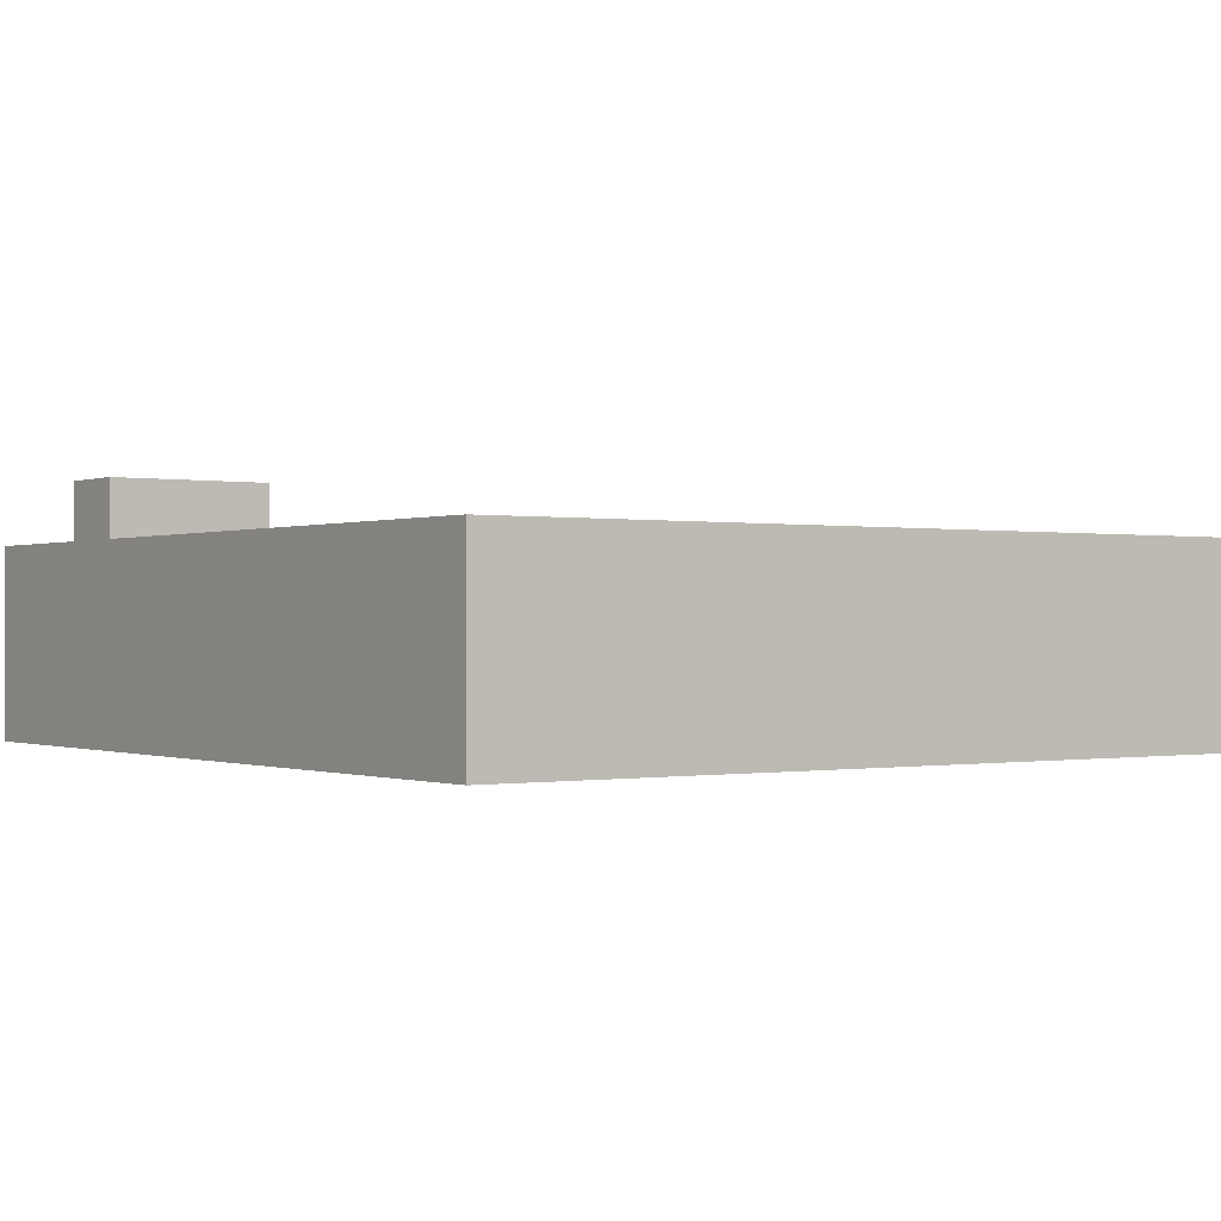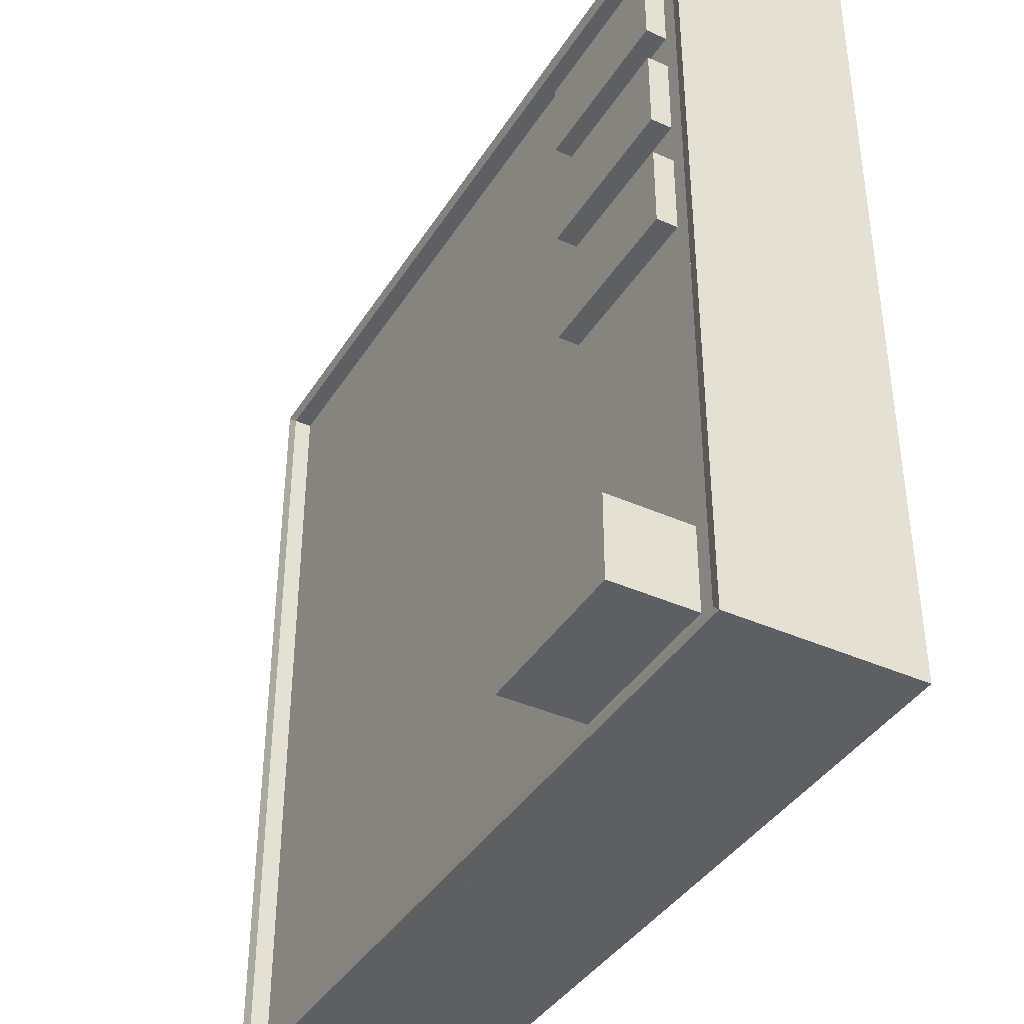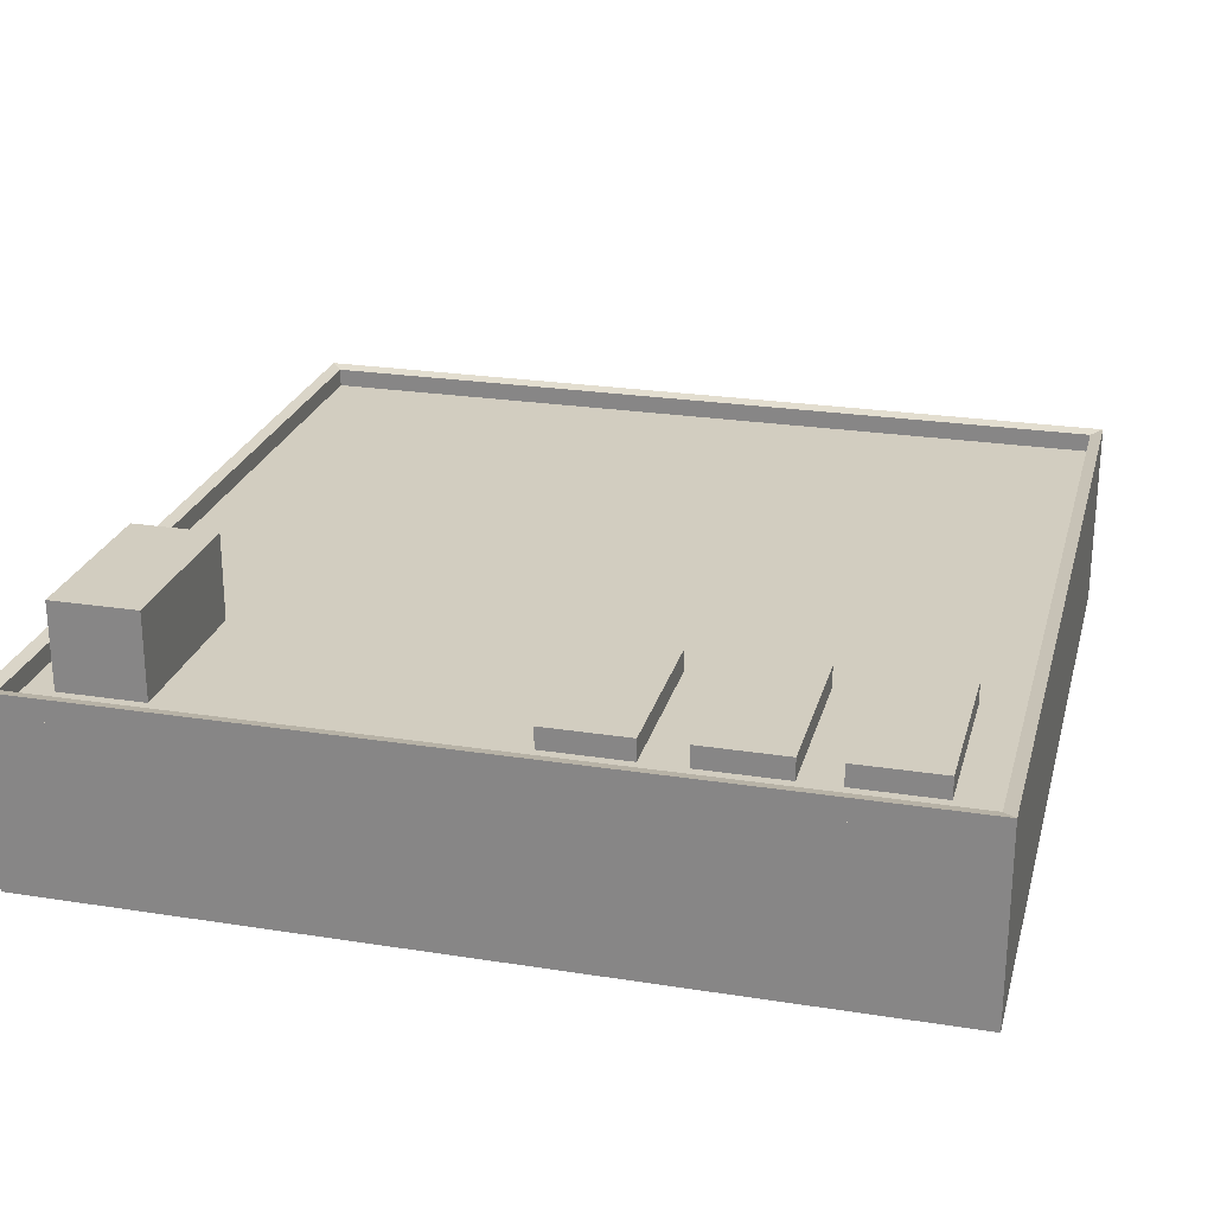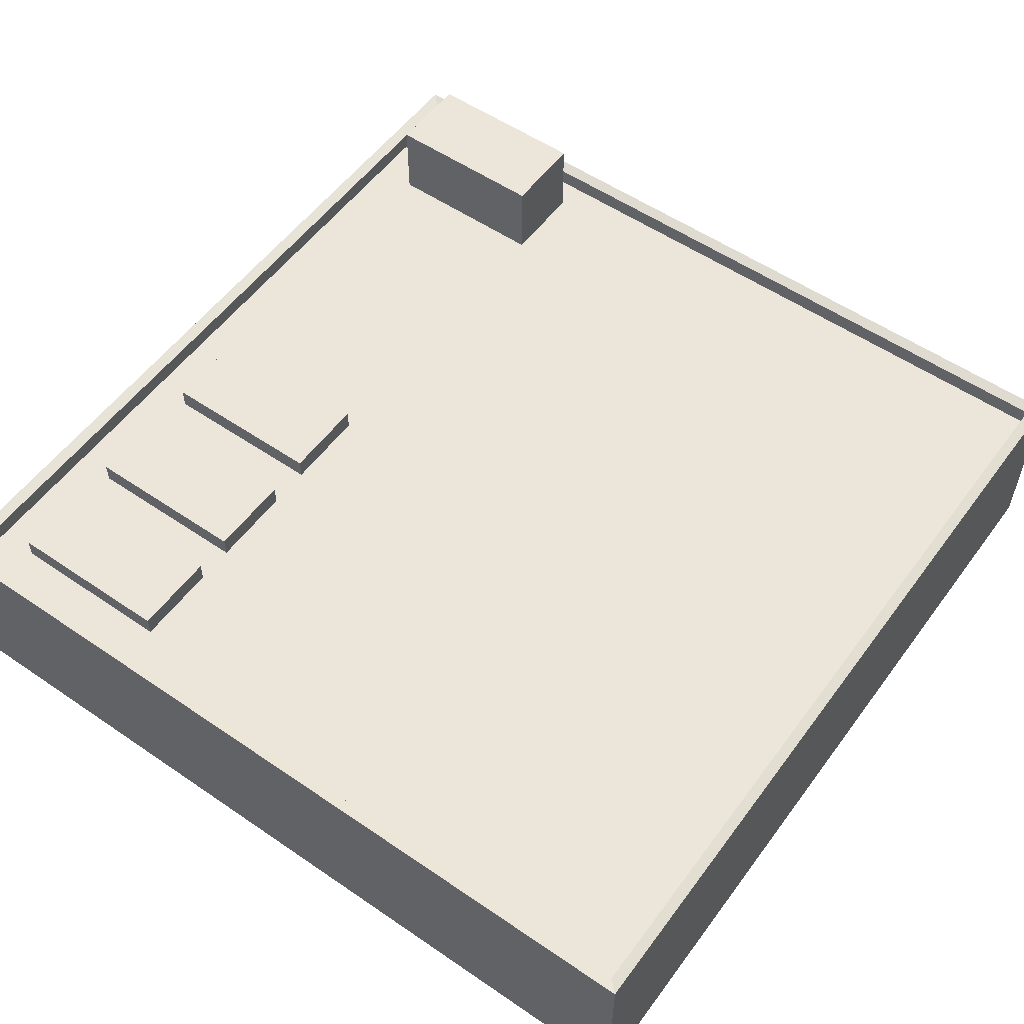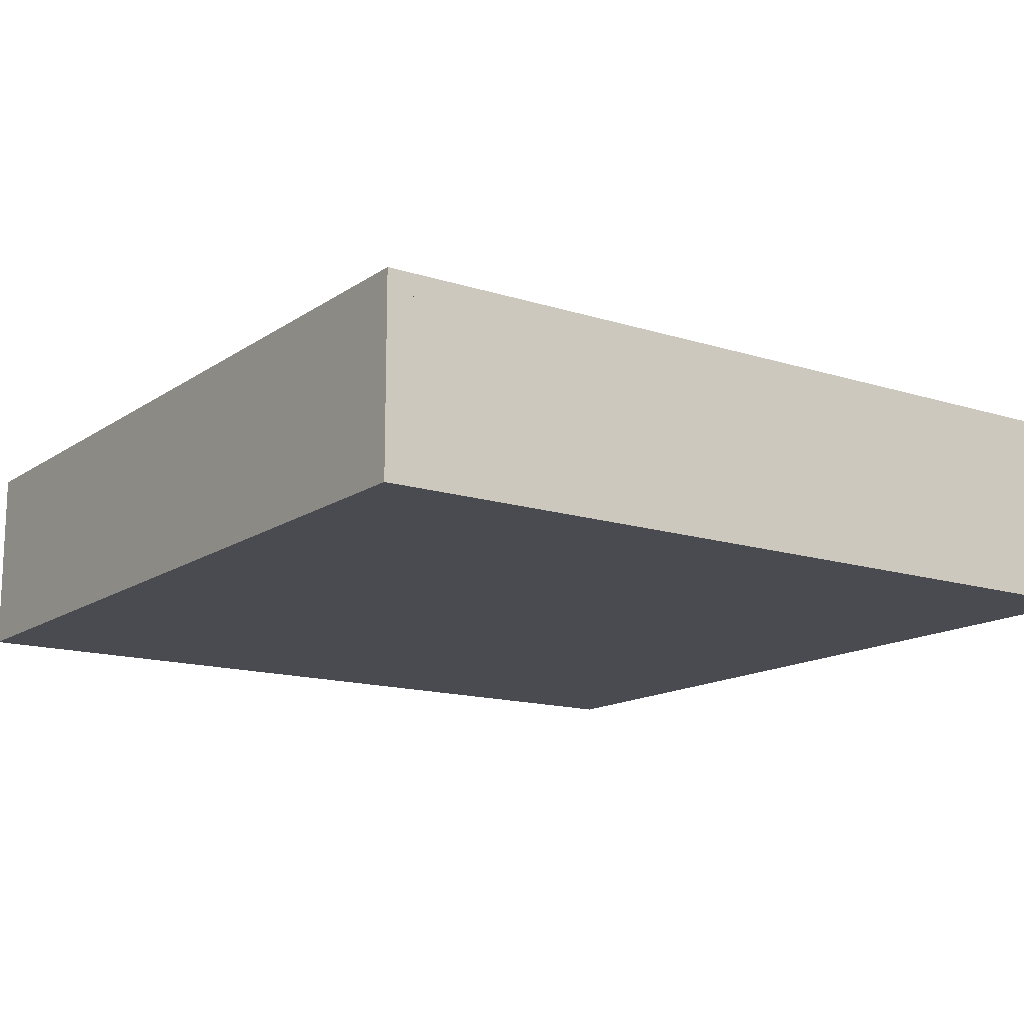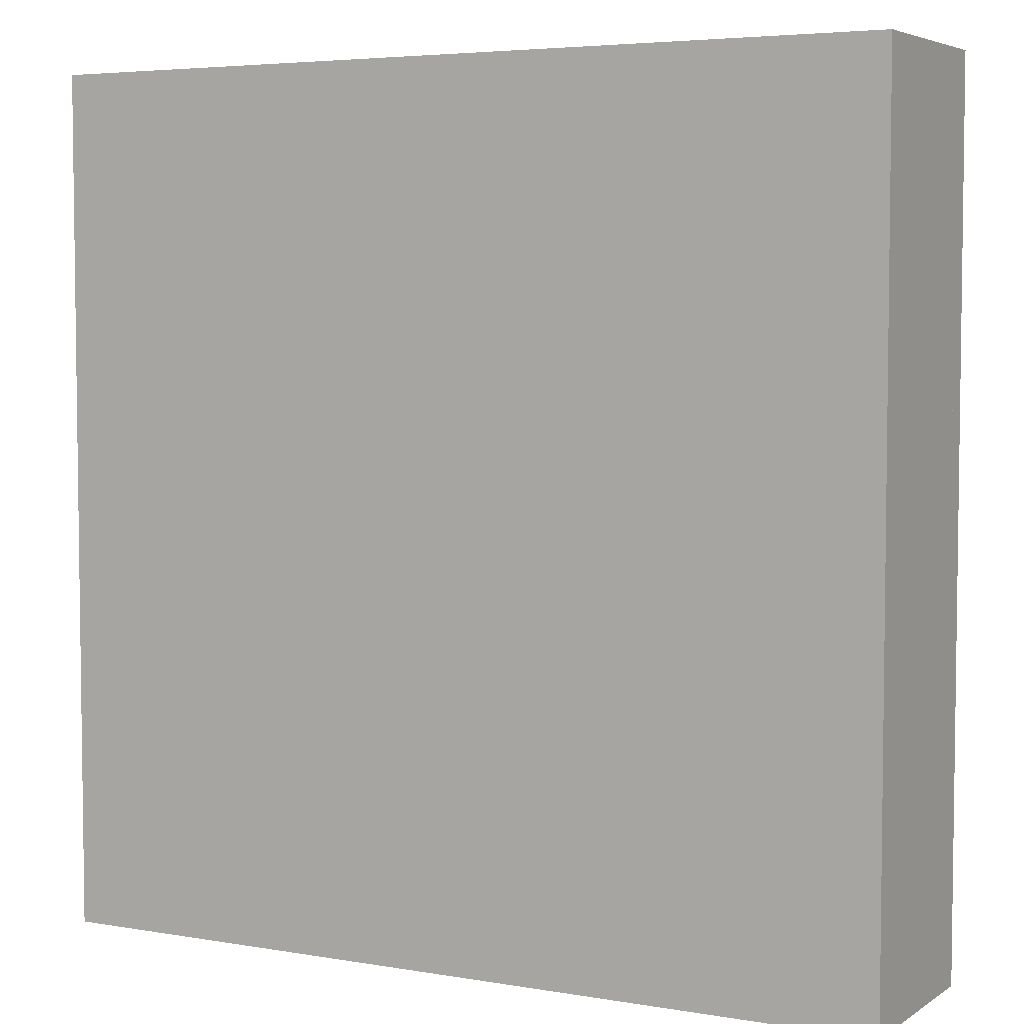
<metadata>
{"format":"obj","ext":"obj","renderer":"f3d","projection":"perspective","resolution":1024,"background":"white","views":[{"elev":-0.4,"azim":-35.3,"up":"+Y"},{"elev":-39.6,"azim":-119.1,"up":"+Z"},{"elev":24.6,"azim":-75.6,"up":"+Y"},{"elev":55.1,"azim":35.8,"up":"+Y"},{"elev":-14.5,"azim":55.2,"up":"+Y"},{"elev":4.8,"azim":28.5,"up":"+Z"}]}
</metadata>
<code>
g default
v -20.06 0 20.06
v 20.06 0 20.06
v -20.06 8 20.06
v 20.06 8 20.06
v -20.06 8 -20.06
v 20.06 8 -20.06
v -20.06 0 -20.06
v 20.06 0 -20.06
g pCube1
f 1 2 4 3
f 3 4 6 5
f 5 6 8 7
f 7 8 2 1
f 2 8 6 4
f 7 1 3 5
g default
v -20.06 8 20.06
v 20.06 8 20.06
v -20.06 8 -20.06
v 20.06 8 -20.06
v -20.06 9 20.06
v -19.5 8.87 19.5
v 19.5 8.87 19.5
v 20.06 9 20.06
v -19.5 8.87 -19.5
v -20.06 9 -20.06
v 19.5 8.87 -19.5
v 20.06 9 -20.06
v 19.5 7.549 19.5
v -19.5 7.549 19.5
v 19.5 7.549 -19.5
v -19.5 7.549 -19.5
g pCube6
f 13 14 17 18
f 14 13 16 15
f 15 16 20 19
f 18 17 19 20
f 9 10 16 13
f 18 20 12 11
f 10 12 20 16
f 11 9 13 18
f 14 15 21 22
f 15 19 23 21
f 19 17 24 23
f 17 14 22 24
g default
v -17.5 8 -14.14
v -9.502 8 -14.14
v -17.5 12 -14.14
v -9.502 12 -14.14
v -17.5 12 -18.14
v -9.502 12 -18.14
v -17.5 8 -18.14
v -9.502 8 -18.14
g pCube7
f 25 26 28 27
f 27 28 30 29
f 29 30 32 31
f 31 32 26 25
f 26 32 30 28
f 31 25 27 29
g default
v -17.5 8 5.645
v -9.502 8 5.645
v -17.5 9 5.645
v -9.502 9 5.645
v -17.5 9 1.645
v -9.502 9 1.645
v -17.5 8 1.645
v -9.502 8 1.645
g pCube8
f 33 34 36 35
f 35 36 38 37
f 37 38 40 39
f 39 40 34 33
f 34 40 38 36
f 39 33 35 37
g default
v -17.5 8 11.69
v -9.502 8 11.69
v -17.5 9 11.69
v -9.502 9 11.69
v -17.5 9 7.693
v -9.502 9 7.693
v -17.5 8 7.693
v -9.502 8 7.693
g pCube9
f 41 42 44 43
f 43 44 46 45
f 45 46 48 47
f 47 48 42 41
f 42 48 46 44
f 47 41 43 45
g default
v -17.5 8 17.52
v -9.502 8 17.52
v -17.5 9 17.52
v -9.502 9 17.52
v -17.5 9 13.52
v -9.502 9 13.52
v -17.5 8 13.52
v -9.502 8 13.52
g pCube10
f 49 50 52 51
f 51 52 54 53
f 53 54 56 55
f 55 56 50 49
f 50 56 54 52
f 55 49 51 53

</code>
